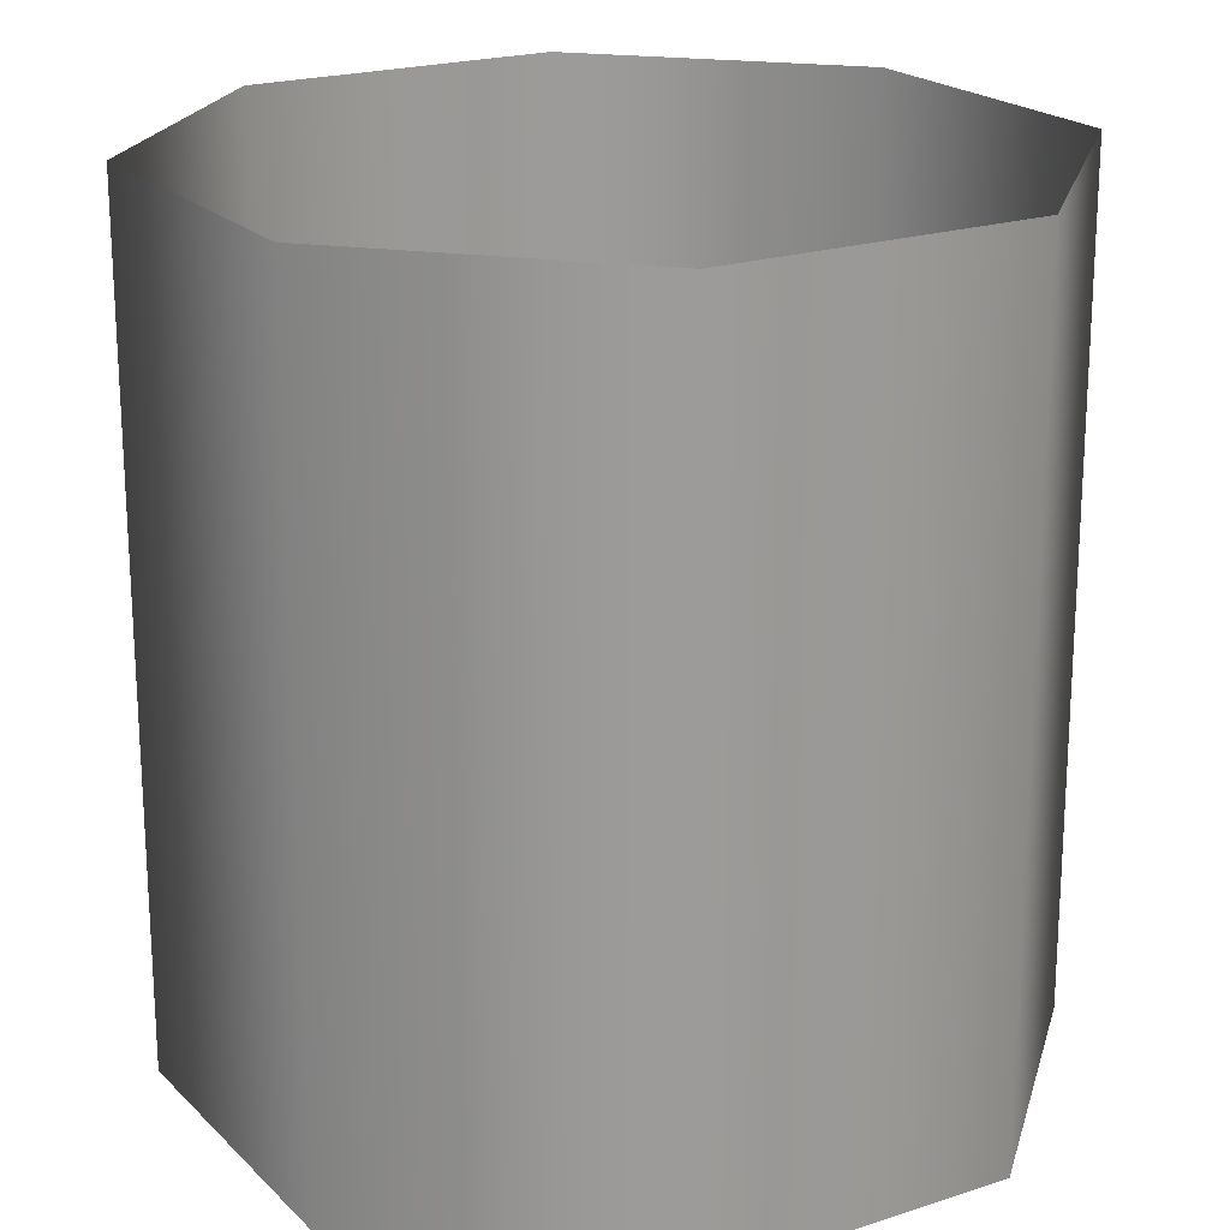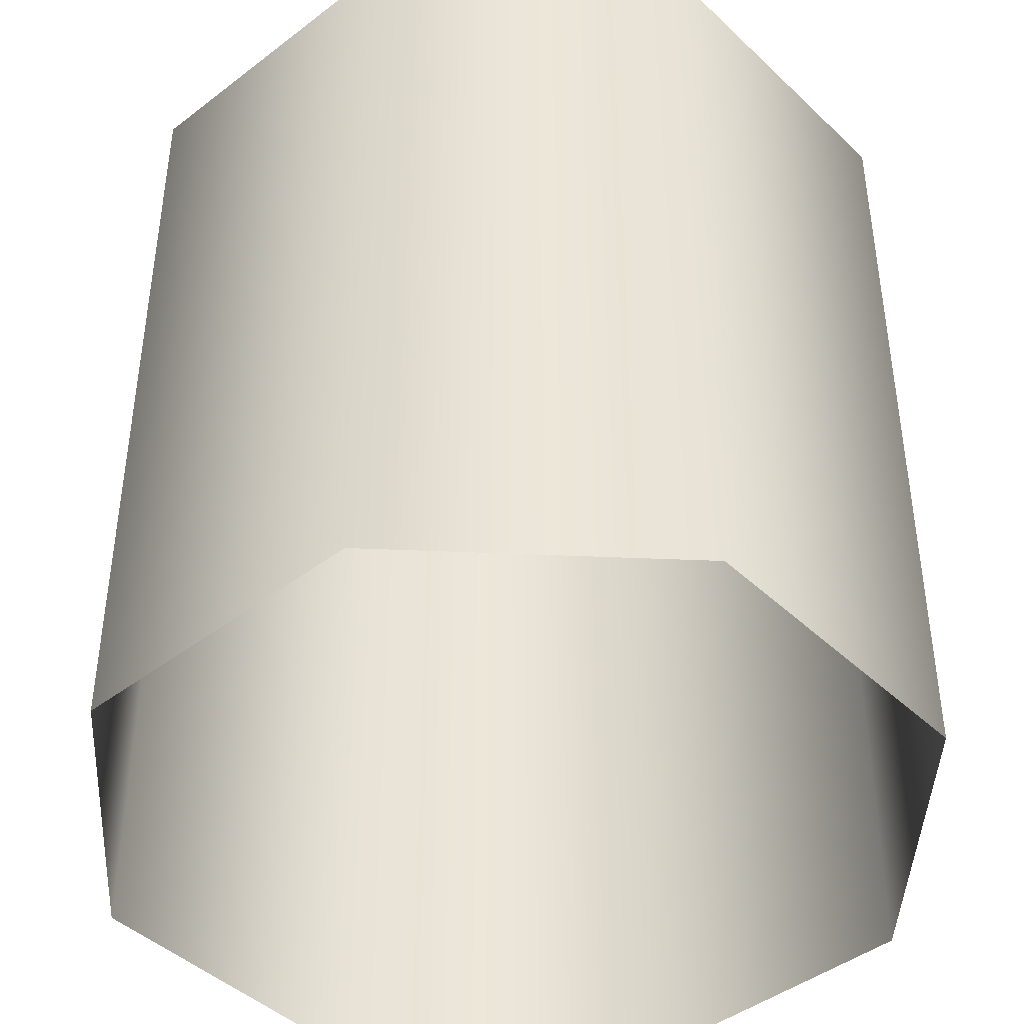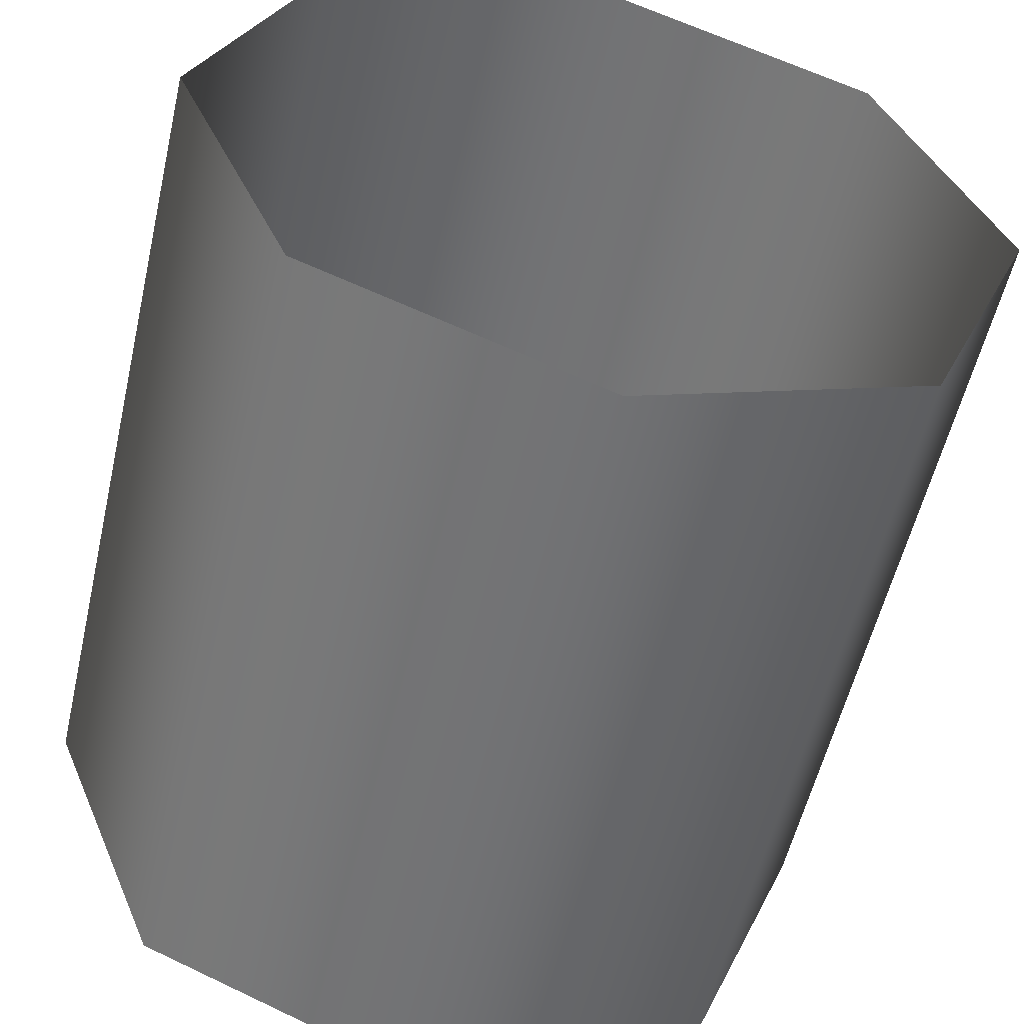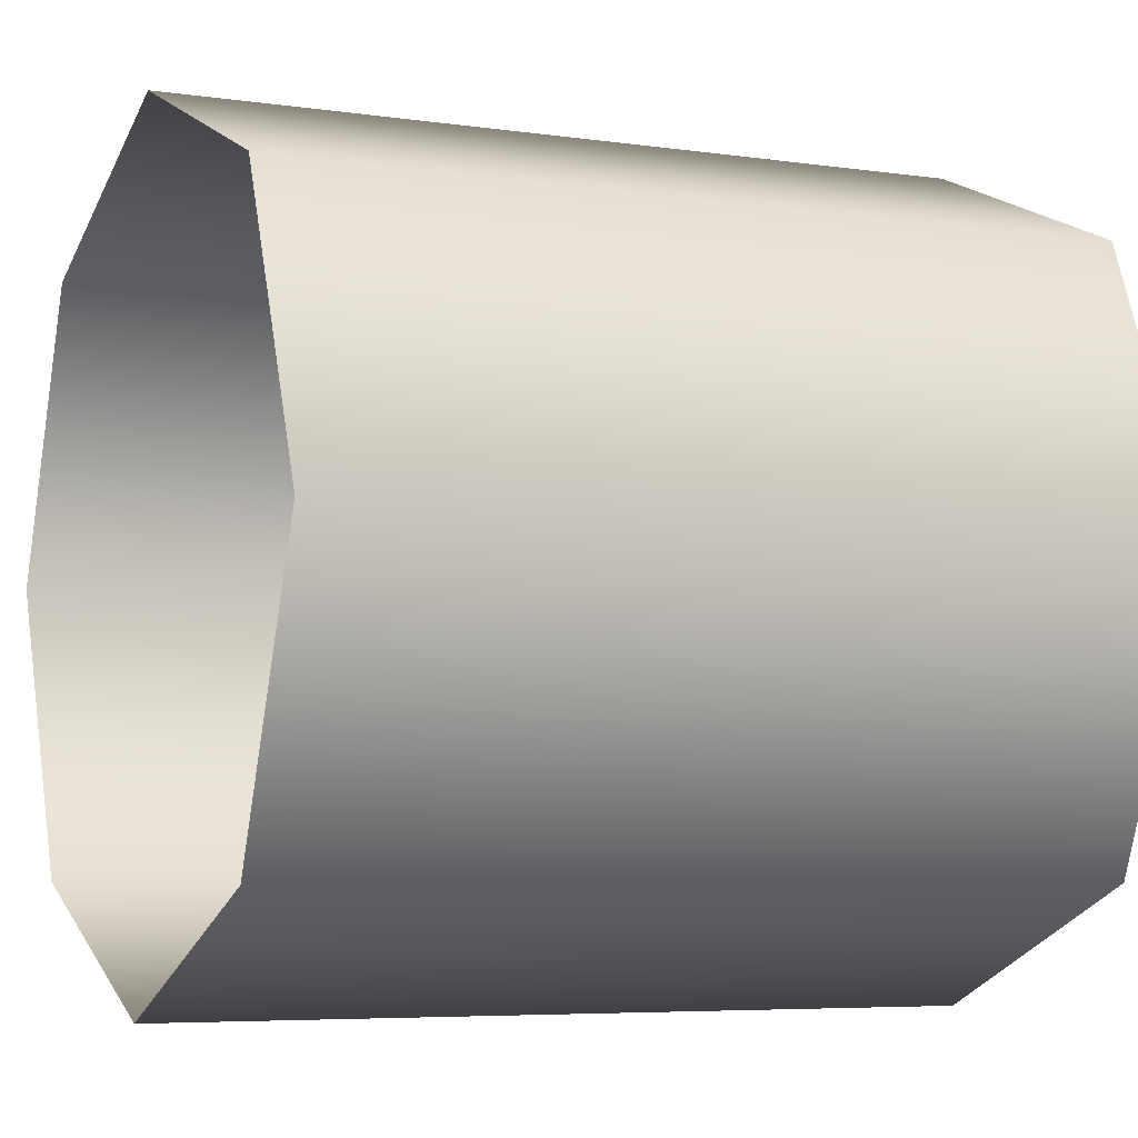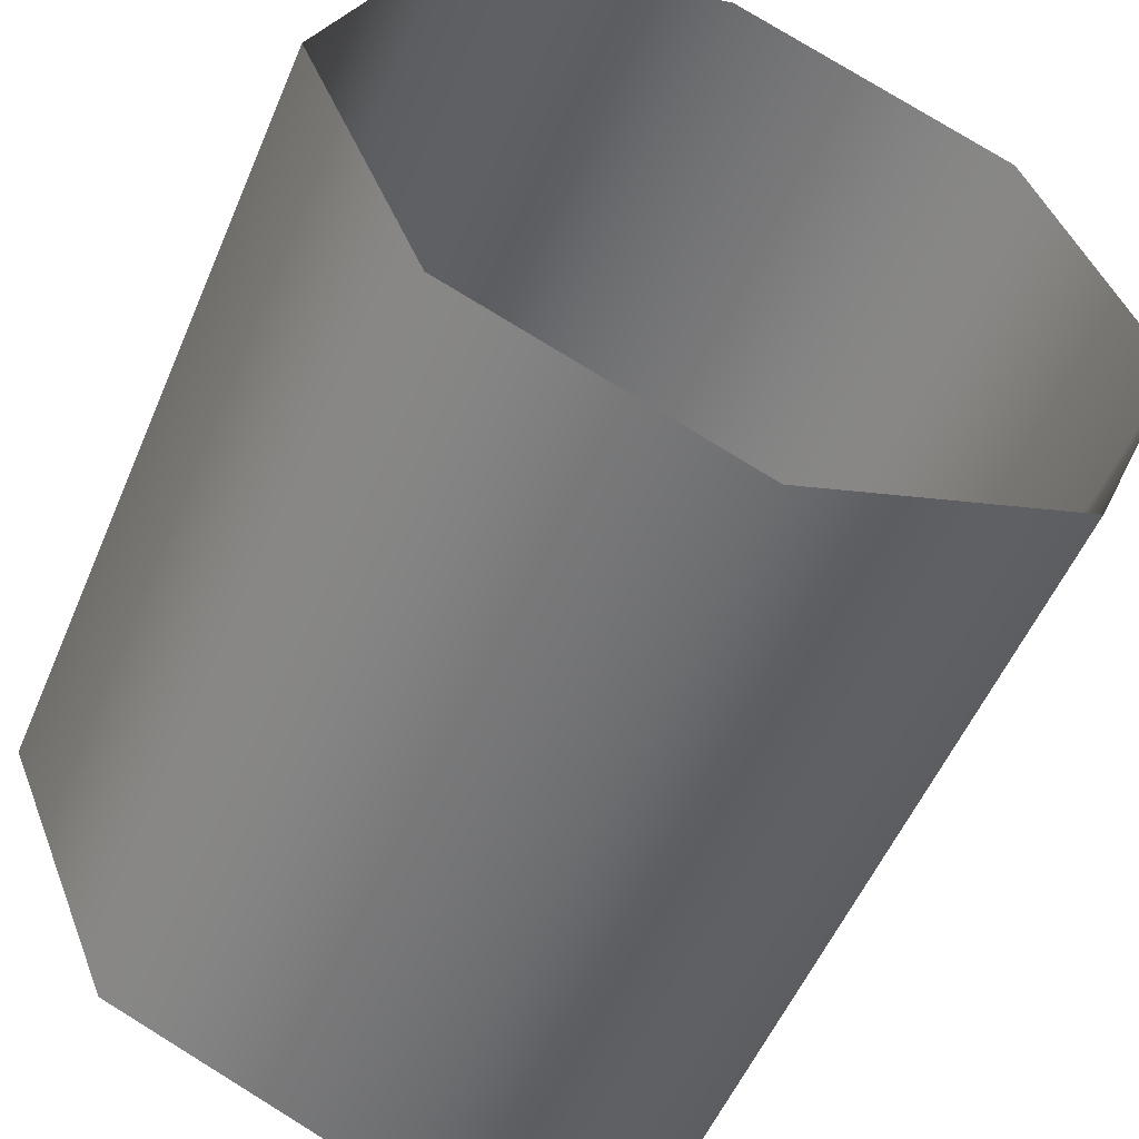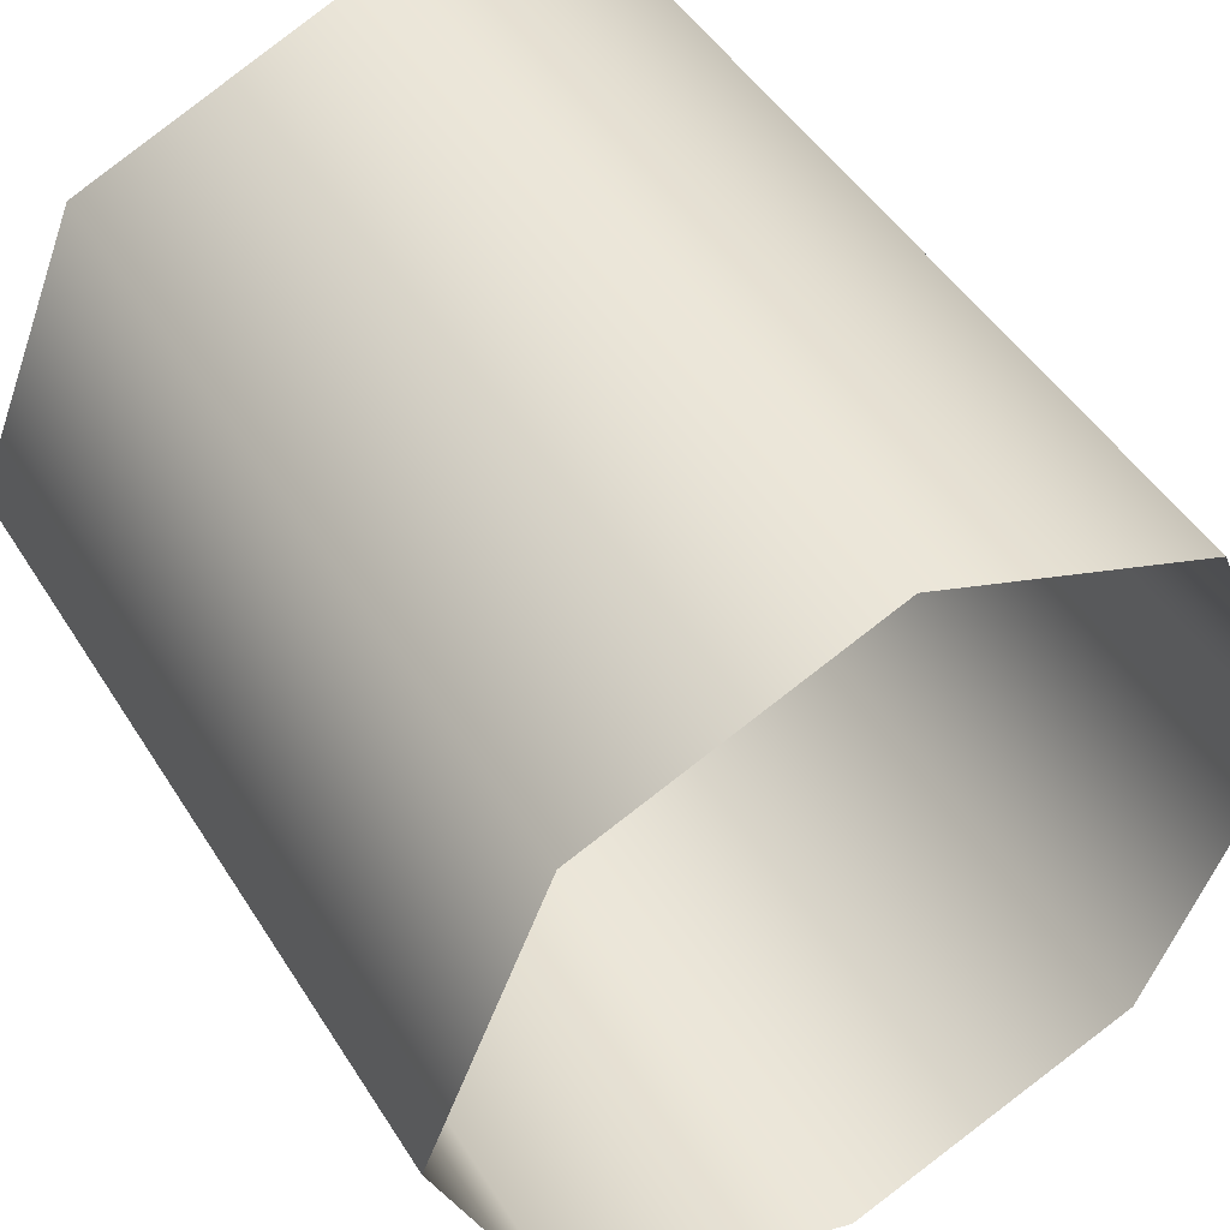
<metadata>
{"format":"obj","ext":"obj","renderer":"f3d","projection":"perspective","resolution":1024,"background":"white","views":[{"elev":20.6,"azim":81.6,"up":"+Y"},{"elev":-43.7,"azim":19.6,"up":"+Y"},{"elev":-55.3,"azim":-12.9,"up":"+Z"},{"elev":-5.8,"azim":65.7,"up":"+Z"},{"elev":-53.8,"azim":157.3,"up":"+Z"},{"elev":47.7,"azim":-30.7,"up":"+Z"}]}
</metadata>
<code>
o Cylinder_Cylinder.001
v 0 0 -1
v 0 2 -1
v 0.7071 0 -0.7071
v 0.7071 2 -0.7071
v 1 0 0
v 1 2 0
v 0.7071 0 0.7071
v 0.7071 2 0.7071
v -0 0 1
v -0 2 1
v -0.7071 0 0.7071
v -0.7071 2 0.7071
v -1 0 -0
v -1 2 -0
v -0.7071 0 -0.7071
v -0.7071 2 -0.7071
v 0 0.5 -1
v 0 1 -1
v 0 1.5 -1
v 0.7071 1.5 -0.7071
v 0.7071 1 -0.7071
v 0.7071 0.5 -0.7071
v 1 1.5 0
v 1 1 0
v 1 0.5 0
v 0.7071 1.5 0.7071
v 0.7071 1 0.7071
v 0.7071 0.5 0.7071
v -0 1.5 1
v -0 1 1
v -0 0.5 1
v -0.7071 1.5 0.7071
v -0.7071 1 0.7071
v -0.7071 0.5 0.7071
v -1 1.5 -0
v -1 1 -0
v -1 0.5 -0
v -0.7071 1.5 -0.7071
v -0.7071 1 -0.7071
v -0.7071 0.5 -0.7071
f 19 2 4 20
f 20 4 6 23
f 23 6 8 26
f 26 8 10 29
f 29 10 12 32
f 32 12 14 35
f 35 14 16 38
f 38 16 2 19
f 15 40 17 1
f 40 39 18 17
f 39 38 19 18
f 13 37 40 15
f 37 36 39 40
f 36 35 38 39
f 11 34 37 13
f 34 33 36 37
f 33 32 35 36
f 9 31 34 11
f 31 30 33 34
f 30 29 32 33
f 7 28 31 9
f 28 27 30 31
f 27 26 29 30
f 5 25 28 7
f 25 24 27 28
f 24 23 26 27
f 3 22 25 5
f 22 21 24 25
f 21 20 23 24
f 1 17 22 3
f 17 18 21 22
f 18 19 20 21

</code>
